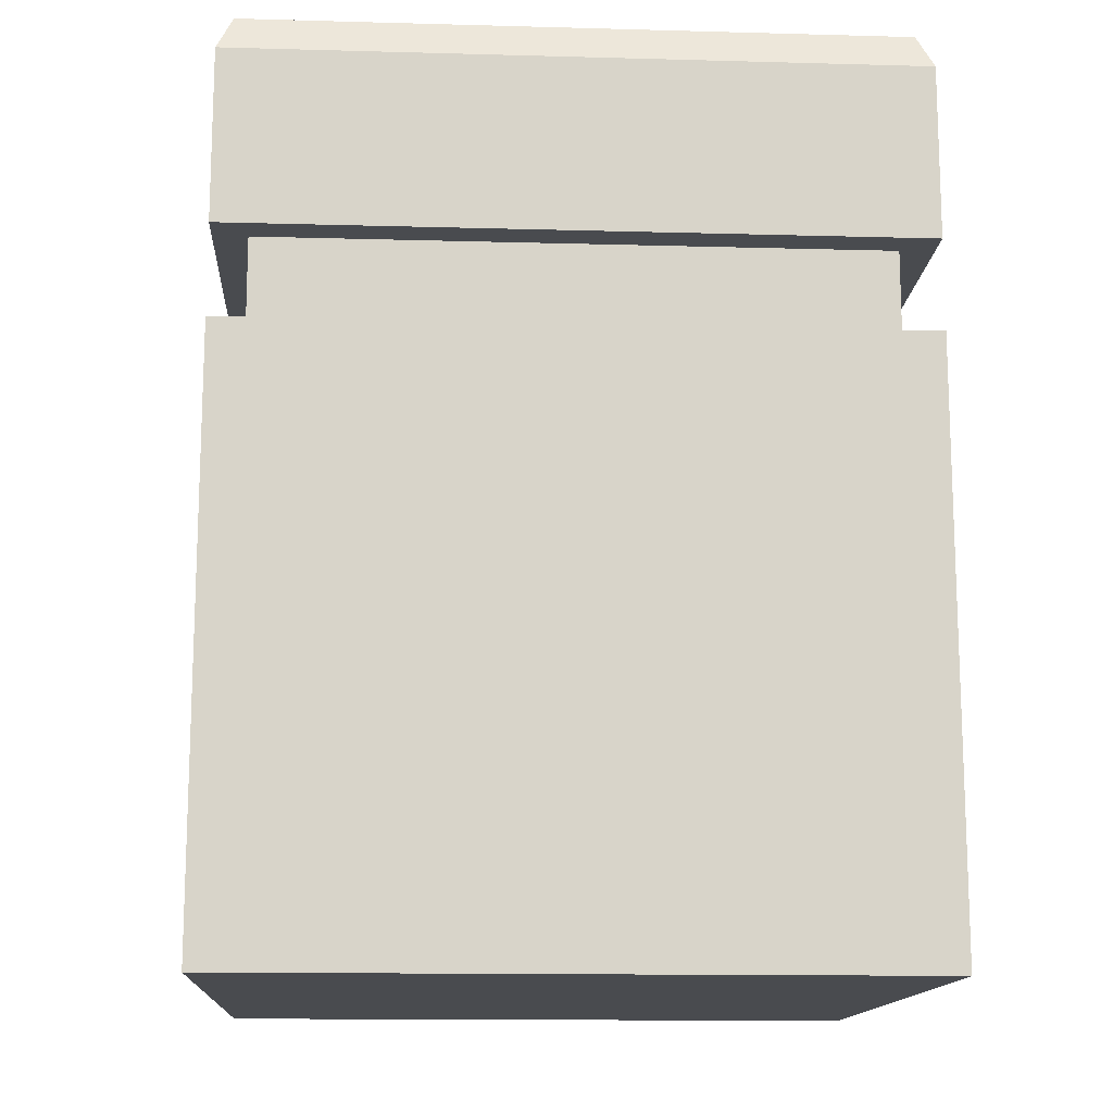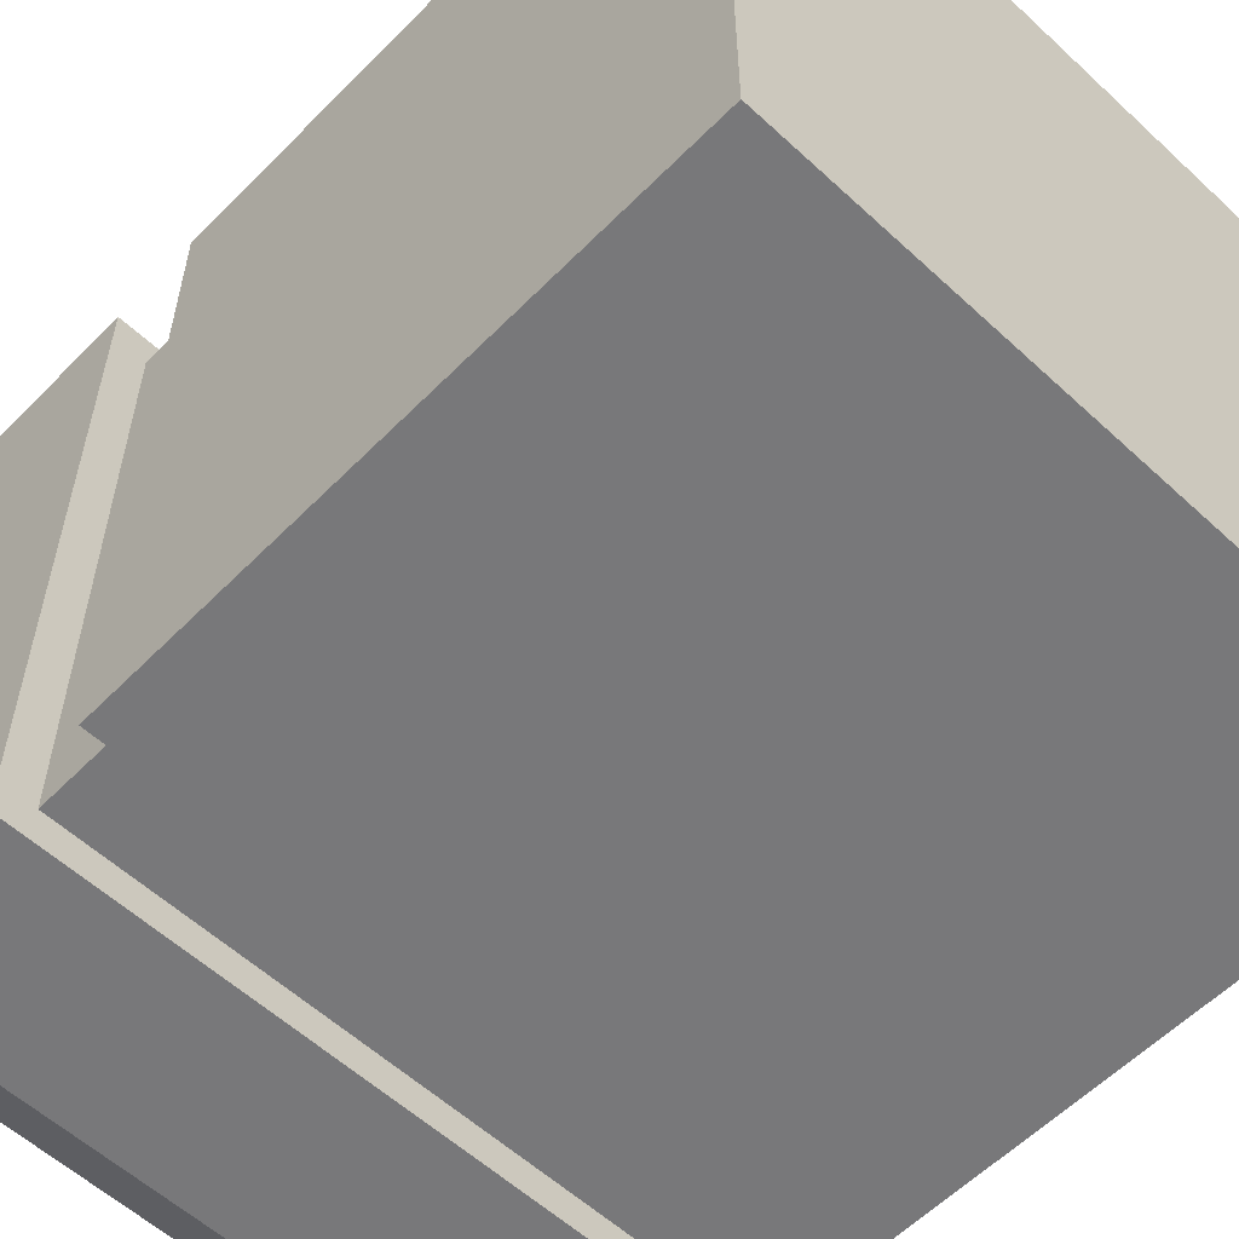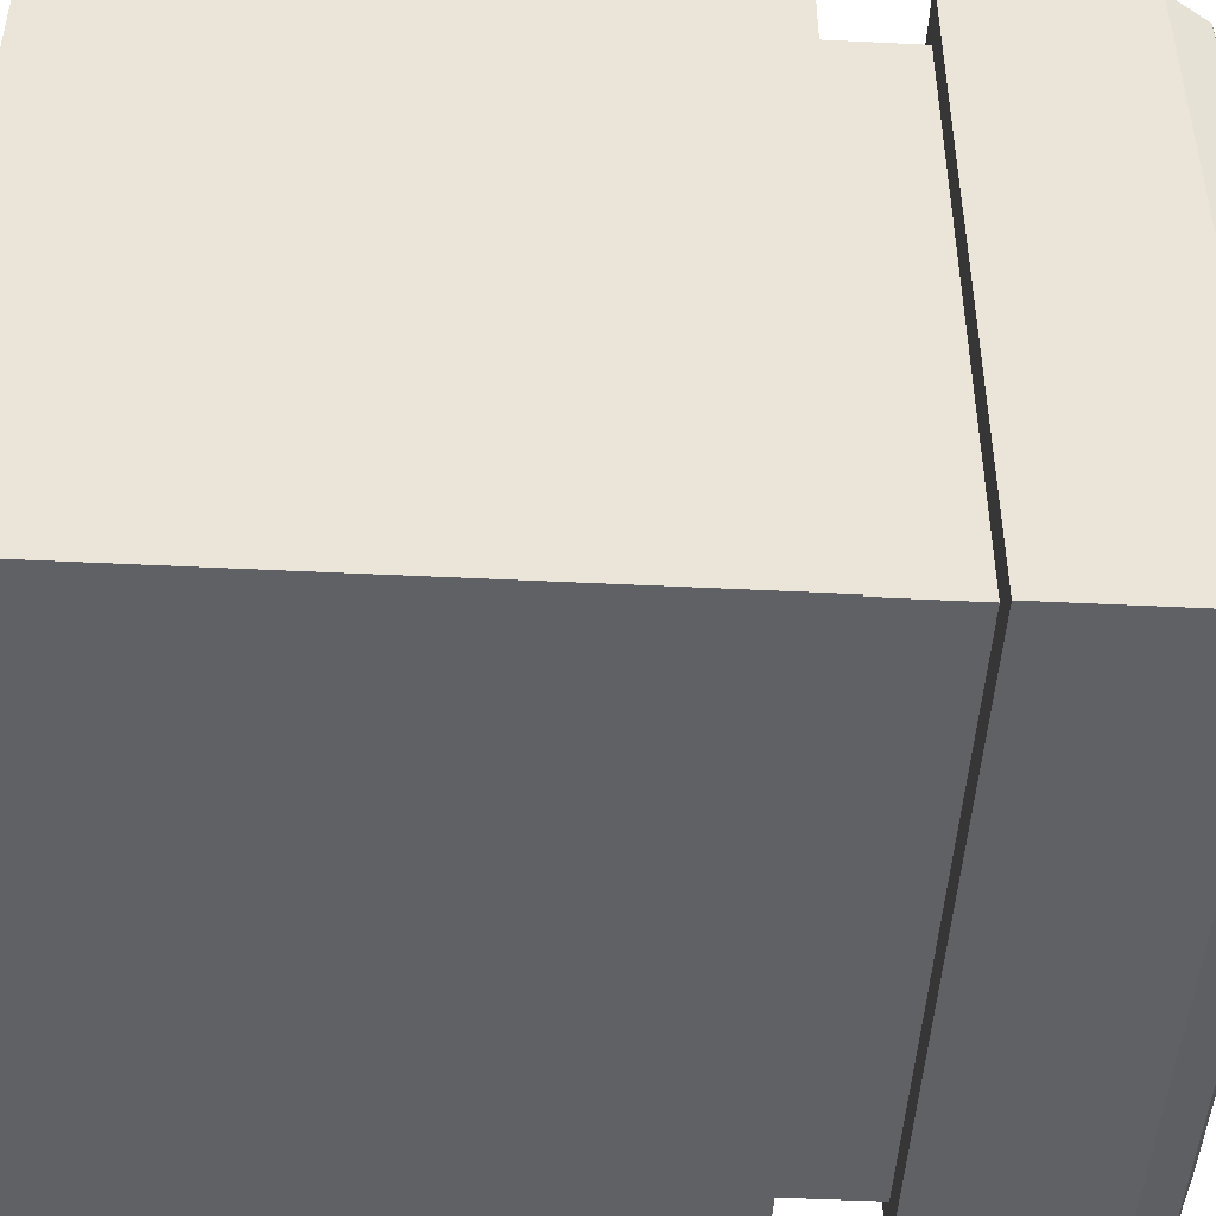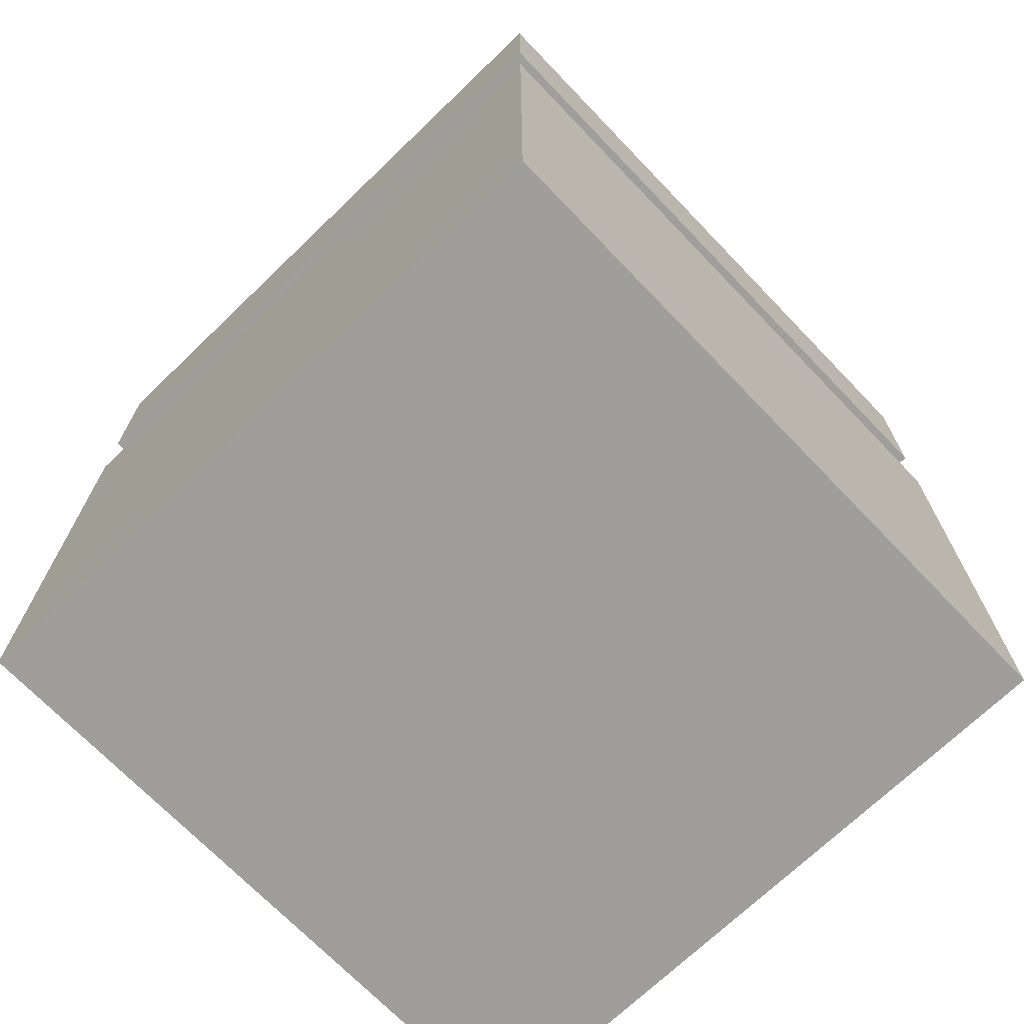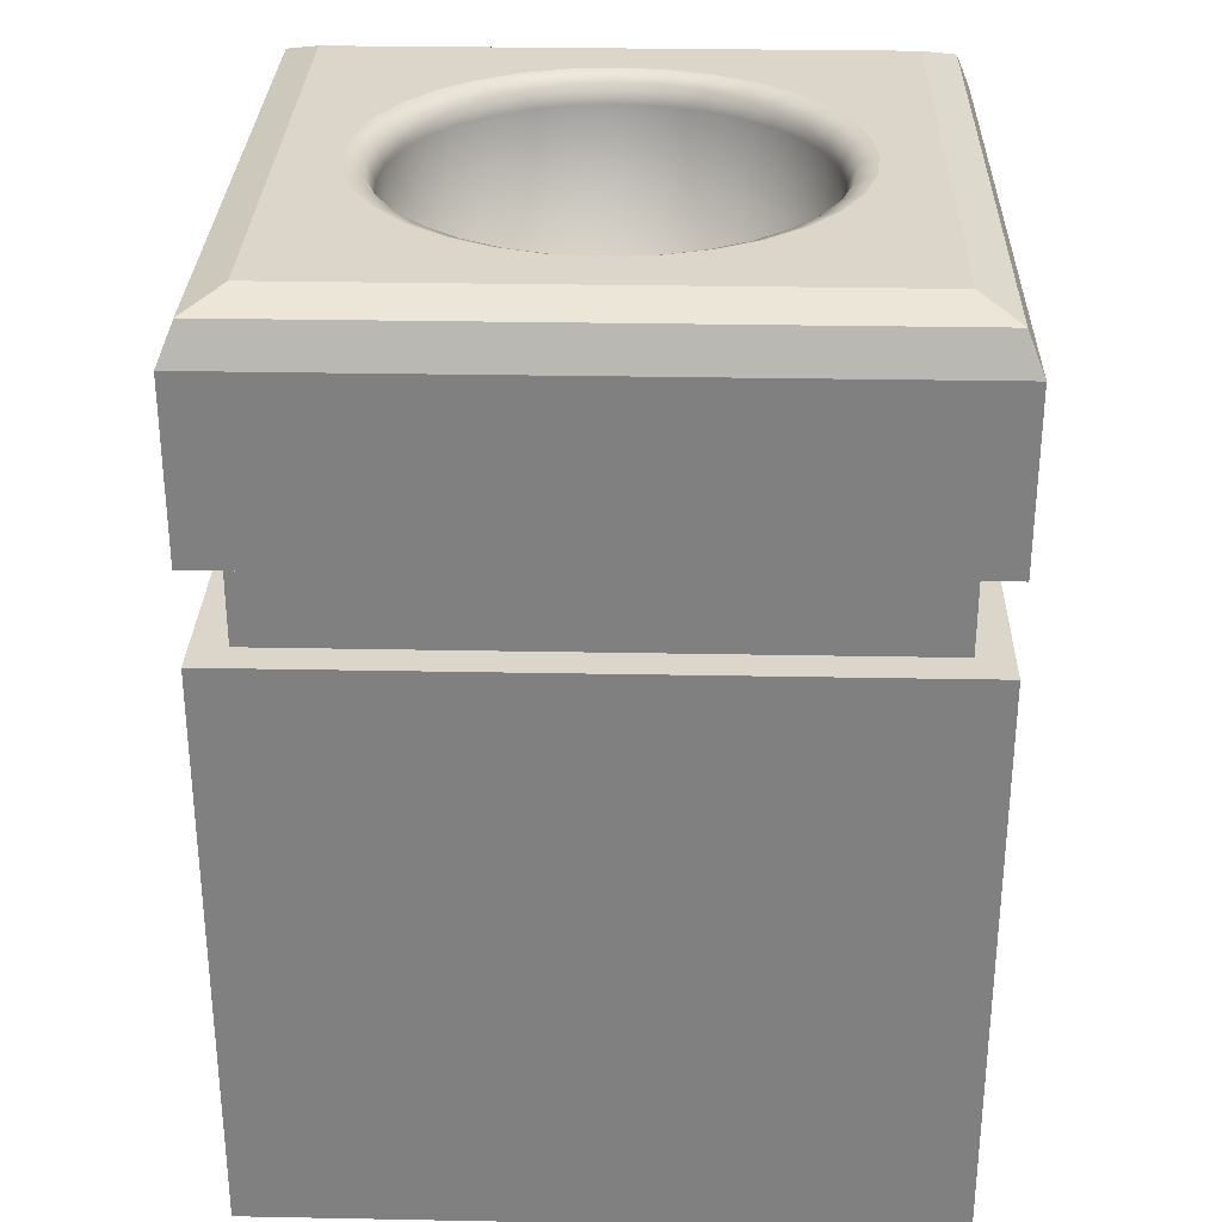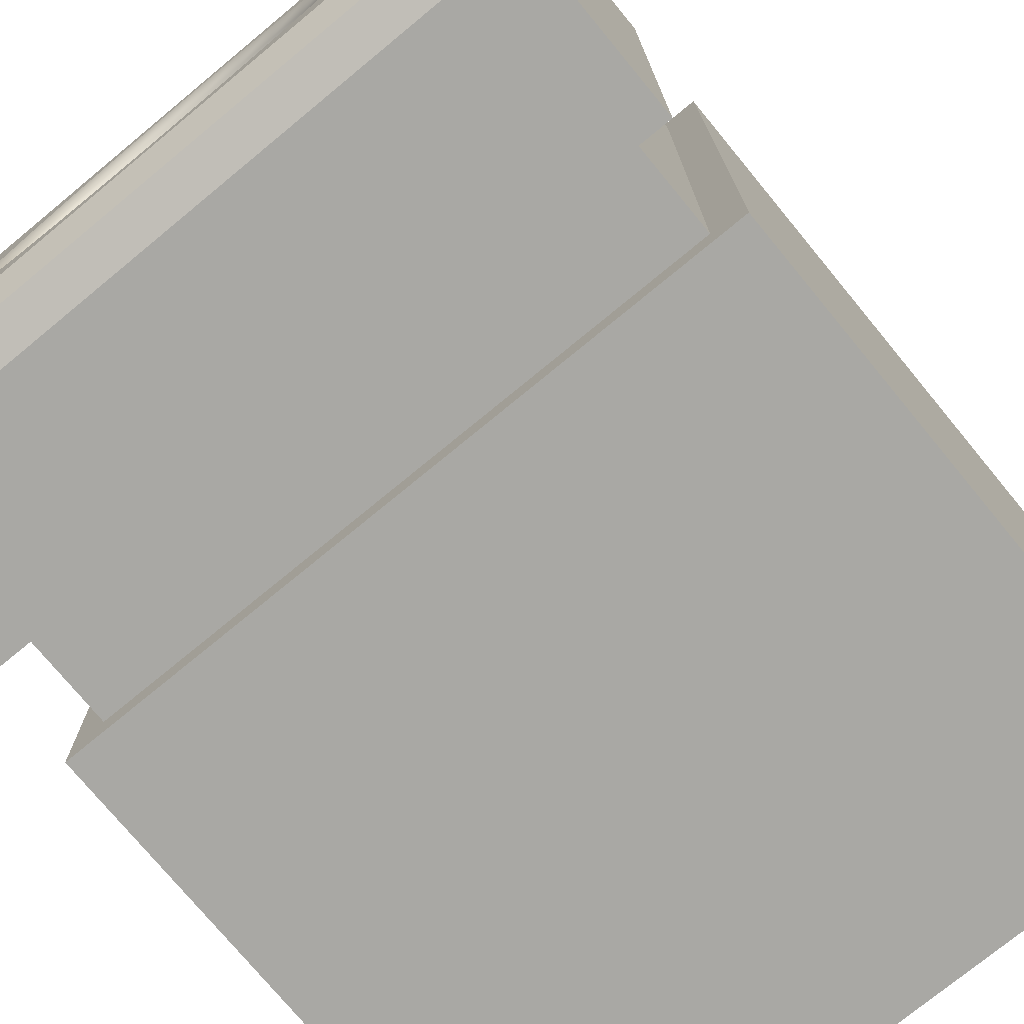
<metadata>
{"format":"obj","ext":"obj","renderer":"f3d","projection":"perspective","resolution":1024,"background":"white","views":[{"elev":-13.9,"azim":176.5,"up":"+Y"},{"elev":-57.6,"azim":-43.8,"up":"+Z"},{"elev":-46.7,"azim":86.8,"up":"+Z"},{"elev":-70.8,"azim":-136.1,"up":"+Y"},{"elev":29.8,"azim":-178.4,"up":"+Y"},{"elev":-75.0,"azim":-140.5,"up":"+Z"}]}
</metadata>
<code>
o bssh_Cube.010
v 0.075 0 -0.075
v -0 0.16 -0.045
v 0.075 0 0.075
v 0.008779 0.16 -0.04414
v -0.075 0 -0.075
v 0.01722 0.16 -0.04158
v -0.075 0 0.075
v 0.025 0.16 -0.03742
v 0.03182 0.16 -0.03182
v 0.075 0.13 -0.075
v 0.03742 0.16 -0.025
v -0.075 0.13 0.075
v 0.04158 0.16 -0.01722
v 0.075 0.13 0.075
v 0.04414 0.16 -0.008779
v -0.075 0.13 -0.075
v -0.075 0.15 0.075
v 0.045 0.16 0
v 0.075 0.15 -0.075
v 0.04414 0.16 0.008779
v 0.075 0.15 0.075
v 0.04158 0.16 0.01722
v -0.075 0.15 -0.075
v 0.03742 0.16 0.025
v 0.075 0.1884 -0.075
v 0.03182 0.16 0.03182
v 0.06338 0.2 -0.06338
v 0.025 0.16 0.03742
v 0.01722 0.16 0.04158
v 0.0716 0.1966 -0.0716
v 0.008779 0.16 0.04414
v 0.075 0.1884 0.075
v 0.06338 0.2 0.06338
v -0 0.16 0.045
v -0.008779 0.16 0.04414
v 0.0716 0.1966 0.0716
v -0.01722 0.16 0.04158
v -0.06338 0.2 -0.06338
v -0.075 0.1884 -0.075
v -0.025 0.16 0.03742
v -0.03182 0.16 0.03182
v -0.0716 0.1966 -0.0716
v -0.06338 0.2 0.06338
v -0.03742 0.16 0.025
v -0.075 0.1884 0.075
v -0.04158 0.16 0.01722
v -0.04414 0.16 0.008779
v -0.0716 0.1966 0.0716
v -0.045 0.16 -0
v -0.04414 0.16 -0.008779
v -0.04158 0.16 -0.01722
v -0.03742 0.16 -0.025
v -0.03182 0.16 -0.03182
v -0.025 0.16 -0.03742
v -0.01722 0.16 -0.04158
v -0.008779 0.16 -0.04414
v 0.0675 0.13 -0.0675
v -0.0675 0.13 0.0675
v 0.0675 0.13 0.0675
v -0.0675 0.13 -0.0675
v -0.0675 0.15 0.0675
v 0.0675 0.15 -0.0675
v 0.0675 0.15 0.0675
v -0.0675 0.15 -0.0675
v -0.009933 0.2 0.04994
v -0.008779 0.1941 0.04414
v -0.009117 0.1983 0.04583
v -0.01948 0.2 0.04704
v -0.01722 0.1941 0.04158
v -0.01788 0.1983 0.04317
v -0.02829 0.2 0.04233
v -0.025 0.1941 0.03742
v -0.02596 0.1983 0.03886
v -0.05091 0.2 -0
v -0.045 0.1941 -0
v -0.04673 0.1983 -0
v -0.04994 0.2 0.009933
v -0.04414 0.1941 0.008779
v -0.04583 0.1983 0.009117
v -0.04414 0.1941 -0.008779
v -0.04994 0.2 -0.009933
v -0.04583 0.1983 -0.009117
v -0.04233 0.2 0.02829
v -0.03742 0.1941 0.025
v -0.03886 0.1983 0.02596
v -0.04233 0.2 -0.02829
v -0.03742 0.1941 -0.025
v -0.03886 0.1983 -0.02596
v -0.04704 0.2 0.01948
v -0.04158 0.1941 0.01722
v -0.04317 0.1983 0.01788
v -0.04704 0.2 -0.01948
v -0.04158 0.1941 -0.01722
v -0.04317 0.1983 -0.01788
v -0.036 0.2 -0.036
v -0.03182 0.1941 -0.03182
v -0.03304 0.1983 -0.03304
v -0.02829 0.2 -0.04233
v -0.025 0.1941 -0.03742
v -0.02596 0.1983 -0.03886
v -0.008779 0.1941 -0.04414
v -0.009933 0.2 -0.04994
v -0.009117 0.1983 -0.04583
v -0.01948 0.2 -0.04704
v -0.01722 0.1941 -0.04158
v -0.01788 0.1983 -0.04317
v -0.036 0.2 0.036
v -0.03182 0.1941 0.03182
v -0.03304 0.1983 0.03304
v 0.009933 0.2 -0.04994
v 0.008779 0.1941 -0.04414
v 0.009117 0.1983 -0.04583
v 0.03182 0.1941 -0.03182
v 0.036 0.2 -0.036
v 0.03304 0.1983 -0.03304
v 0.02829 0.2 -0.04233
v 0.025 0.1941 -0.03742
v 0.02596 0.1983 -0.03886
v 0.01948 0.2 -0.04704
v 0.01722 0.1941 -0.04158
v 0.01788 0.1983 -0.04317
v 0 0.2 -0.05091
v -0 0.1941 -0.045
v -0 0.1983 -0.04673
v -0 0.2 0.05091
v -0 0.1941 0.045
v -0 0.1983 0.04673
v 0.02829 0.2 0.04233
v 0.025 0.1941 0.03742
v 0.02596 0.1983 0.03886
v 0.01948 0.2 0.04704
v 0.01722 0.1941 0.04158
v 0.01788 0.1983 0.04317
v 0.009933 0.2 0.04994
v 0.008779 0.1941 0.04414
v 0.009117 0.1983 0.04583
v 0.03742 0.1941 0.025
v 0.04233 0.2 0.02829
v 0.03886 0.1983 0.02596
v 0.03742 0.1941 -0.025
v 0.04233 0.2 -0.02829
v 0.03886 0.1983 -0.02596
v 0.045 0.1941 0
v 0.05091 0.2 0
v 0.04673 0.1983 0
v 0.04704 0.2 0.01948
v 0.04158 0.1941 0.01722
v 0.04317 0.1983 0.01788
v 0.04994 0.2 0.009933
v 0.04414 0.1941 0.008779
v 0.04583 0.1983 0.009117
v 0.04994 0.2 -0.009933
v 0.04414 0.1941 -0.008779
v 0.04583 0.1983 -0.009117
v 0.03182 0.1941 0.03182
v 0.036 0.2 0.036
v 0.03304 0.1983 0.03304
v 0.04704 0.2 -0.01948
v 0.04158 0.1941 -0.01722
v 0.04317 0.1983 -0.01788
v 0 0.2 0.06338
v -0.06338 0.2 0
v 0 0.2 -0.06338
v 0.06338 0.2 0
v -0 0.16 -0
f 23 39 25 19
f 17 45 39 23
f 5 1 3 7
f 21 32 45 17
f 5 16 10 1
f 1 10 14 3
f 7 12 16 5
f 3 14 12 7
f 17 23 64 61
f 12 14 59 58
f 21 17 61 63
f 10 16 60 57
f 161 48 36
f 36 48 45 32
f 164 36 30
f 30 36 32 25
f 162 42 48
f 48 42 39 45
f 163 30 42
f 42 30 25 39
f 19 25 32 21
f 43 83 89
f 152 164 158
f 20 18 165
f 60 64 62 57
f 57 62 63 59
f 58 61 64 60
f 59 63 61 58
f 23 19 62 64
f 14 10 57 59
f 16 12 58 60
f 19 21 63 62
f 116 114 27
f 27 163 119
f 163 38 104
f 110 163 122
f 119 116 27
f 110 119 163
f 38 162 92
f 162 43 89
f 74 162 77
f 43 161 68
f 161 33 131
f 125 161 134
f 122 163 102
f 102 163 104
f 33 156 128
f 33 128 131
f 131 134 161
f 98 104 38
f 95 98 38
f 161 125 65
f 161 65 68
f 86 95 38
f 92 86 38
f 43 68 71
f 81 92 162
f 74 81 162
f 43 71 107
f 43 107 83
f 77 162 89
f 138 156 33
f 33 164 146
f 164 27 158
f 149 164 144
f 146 138 33
f 149 146 164
f 27 114 141
f 27 141 158
f 144 164 152
f 15 13 165
f 46 44 165
f 47 46 165
f 40 37 165
f 22 20 165
f 18 15 165
f 51 50 165
f 24 22 165
f 53 52 165
f 44 41 165
f 26 24 165
f 4 2 165
f 28 26 165
f 6 4 165
f 55 54 165
f 29 28 165
f 31 29 165
f 8 6 165
f 2 56 165
f 49 47 165
f 35 34 165
f 9 8 165
f 50 49 165
f 11 9 165
f 52 51 165
f 41 40 165
f 34 31 165
f 54 53 165
f 13 11 165
f 56 55 165
f 37 35 165
f 30 27 164
f 164 33 36
f 36 33 161
f 161 43 48
f 48 43 162
f 162 38 42
f 42 38 163
f 163 27 30
f 34 35 66 126
f 9 11 140 113
f 123 2 4 111
f 31 34 126 135
f 120 6 8 117
f 117 8 9 113
f 15 18 143 153
f 18 20 150 143
f 20 22 147 150
f 13 15 153 159
f 24 26 155 137
f 11 13 159 140
f 29 31 135 132
f 26 28 129 155
f 22 24 137 147
f 28 29 132 129
f 37 40 72 69
f 40 41 108 72
f 75 49 50 80
f 87 52 53 96
f 108 41 44 84
f 80 50 51 93
f 90 46 47 78
f 78 47 49 75
f 84 44 46 90
f 96 53 54 99
f 93 51 52 87
f 99 54 55 105
f 105 55 56 101
f 101 56 2 123
f 111 4 6 120
f 66 69 70 67
f 67 70 68 65
f 144 152 154 145
f 145 154 153 143
f 77 89 91 79
f 79 91 90 78
f 96 99 100 97
f 97 100 98 95
f 102 104 106 103
f 103 106 105 101
f 114 116 118 115
f 115 118 117 113
f 101 123 124 103
f 103 124 122 102
f 65 125 127 67
f 67 127 126 66
f 132 135 136 133
f 133 136 134 131
f 113 140 142 115
f 115 142 141 114
f 138 146 148 139
f 139 148 147 137
f 143 150 151 145
f 145 151 149 144
f 137 155 157 139
f 139 157 156 138
f 152 158 160 154
f 154 160 159 153
f 110 122 124 112
f 112 124 123 111
f 116 119 121 118
f 118 121 120 117
f 72 108 109 73
f 73 109 107 71
f 84 90 91 85
f 85 91 89 83
f 69 72 73 70
f 70 73 71 68
f 74 77 79 76
f 76 79 78 75
f 75 80 82 76
f 76 82 81 74
f 80 93 94 82
f 82 94 92 81
f 87 96 97 88
f 88 97 95 86
f 99 105 106 100
f 100 106 104 98
f 111 120 121 112
f 112 121 119 110
f 129 132 133 130
f 130 133 131 128
f 86 92 94 88
f 88 94 93 87
f 83 107 109 85
f 85 109 108 84
f 146 149 151 148
f 148 151 150 147
f 128 156 157 130
f 130 157 155 129
f 140 159 160 142
f 142 160 158 141
f 125 134 136 127
f 127 136 135 126
f 35 37 69 66

</code>
